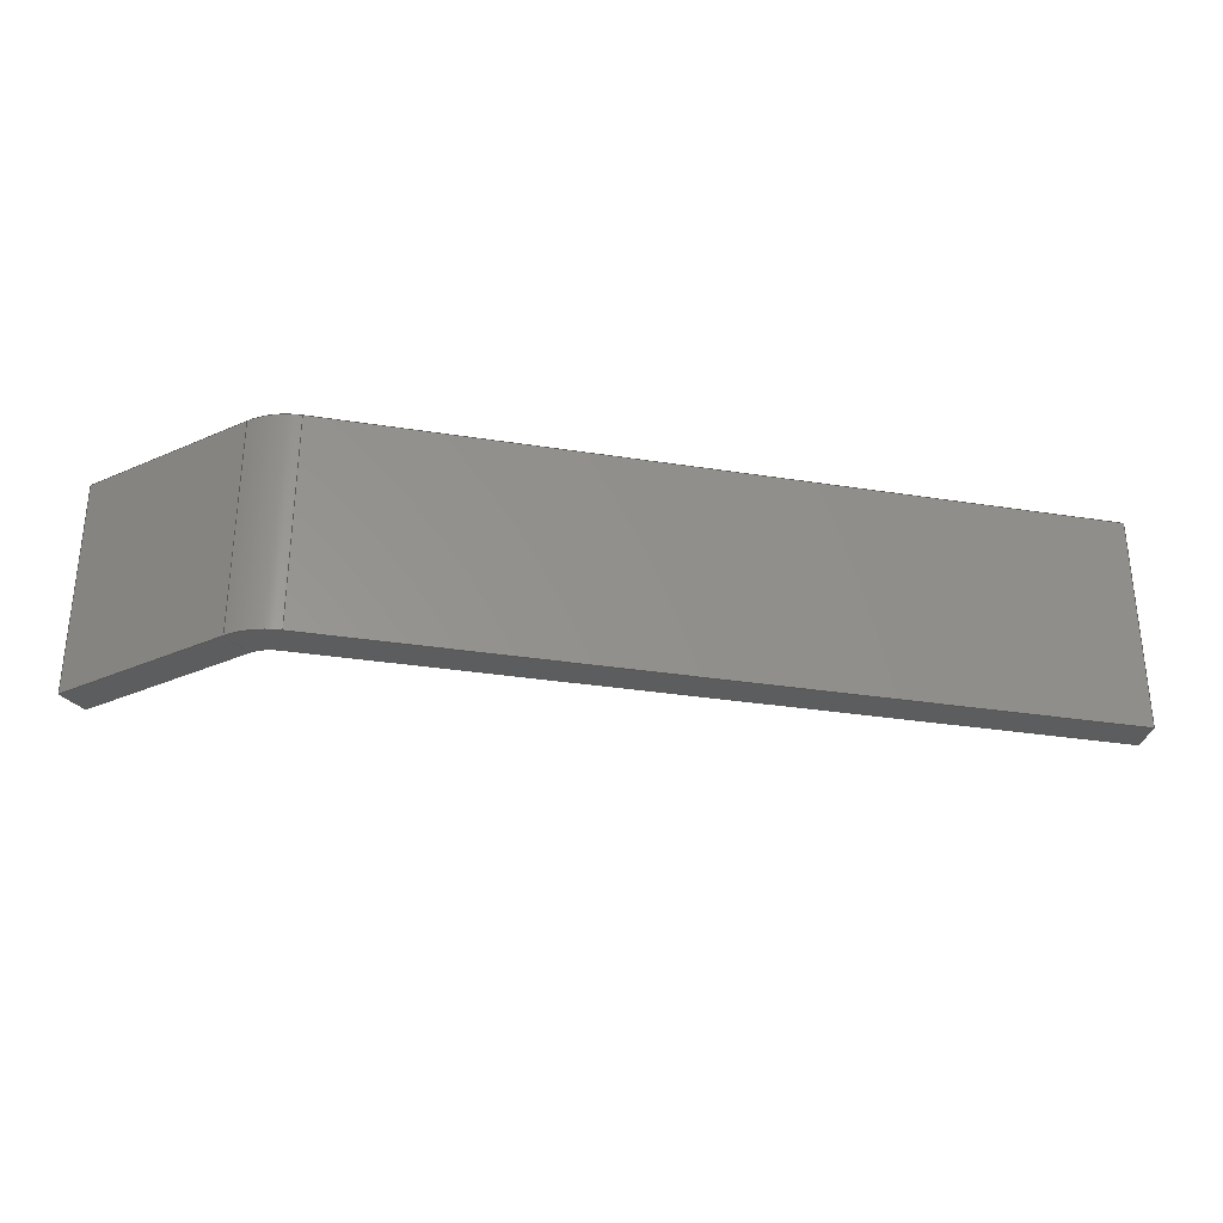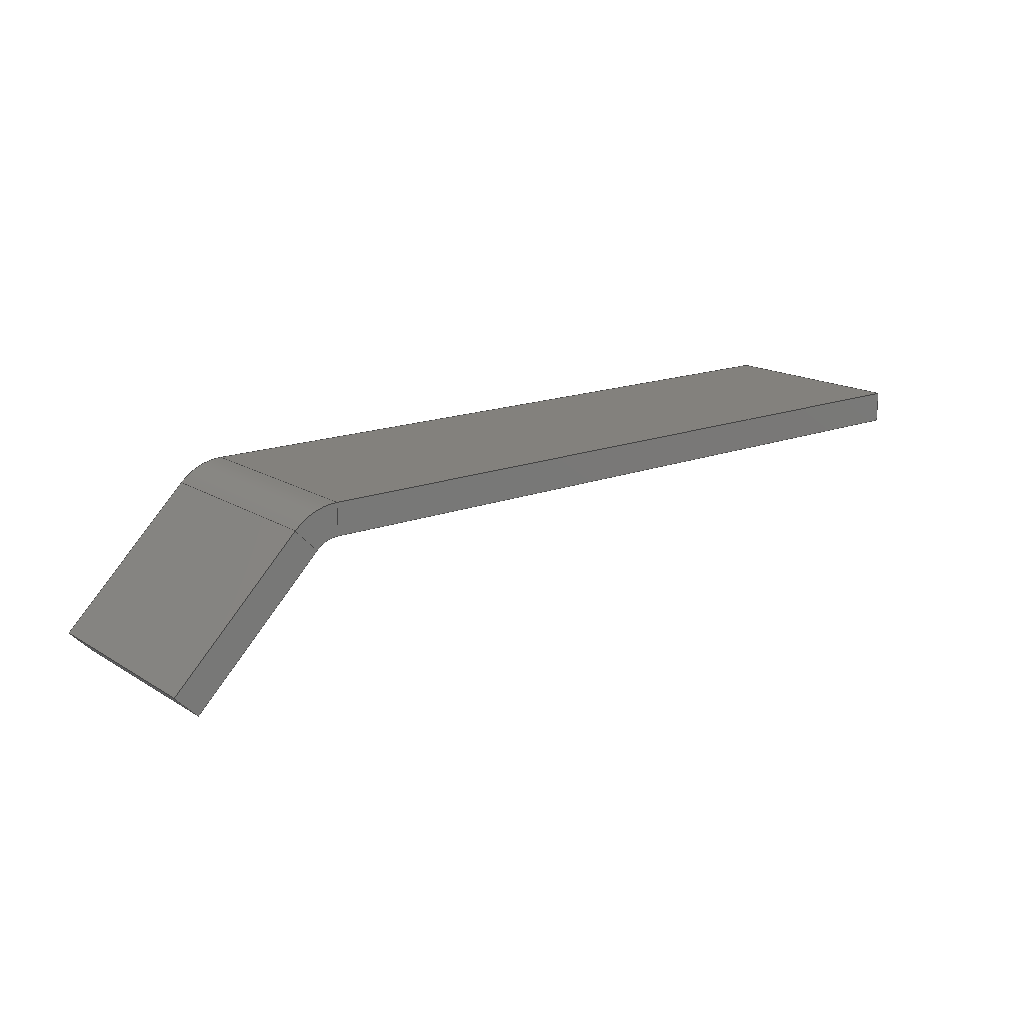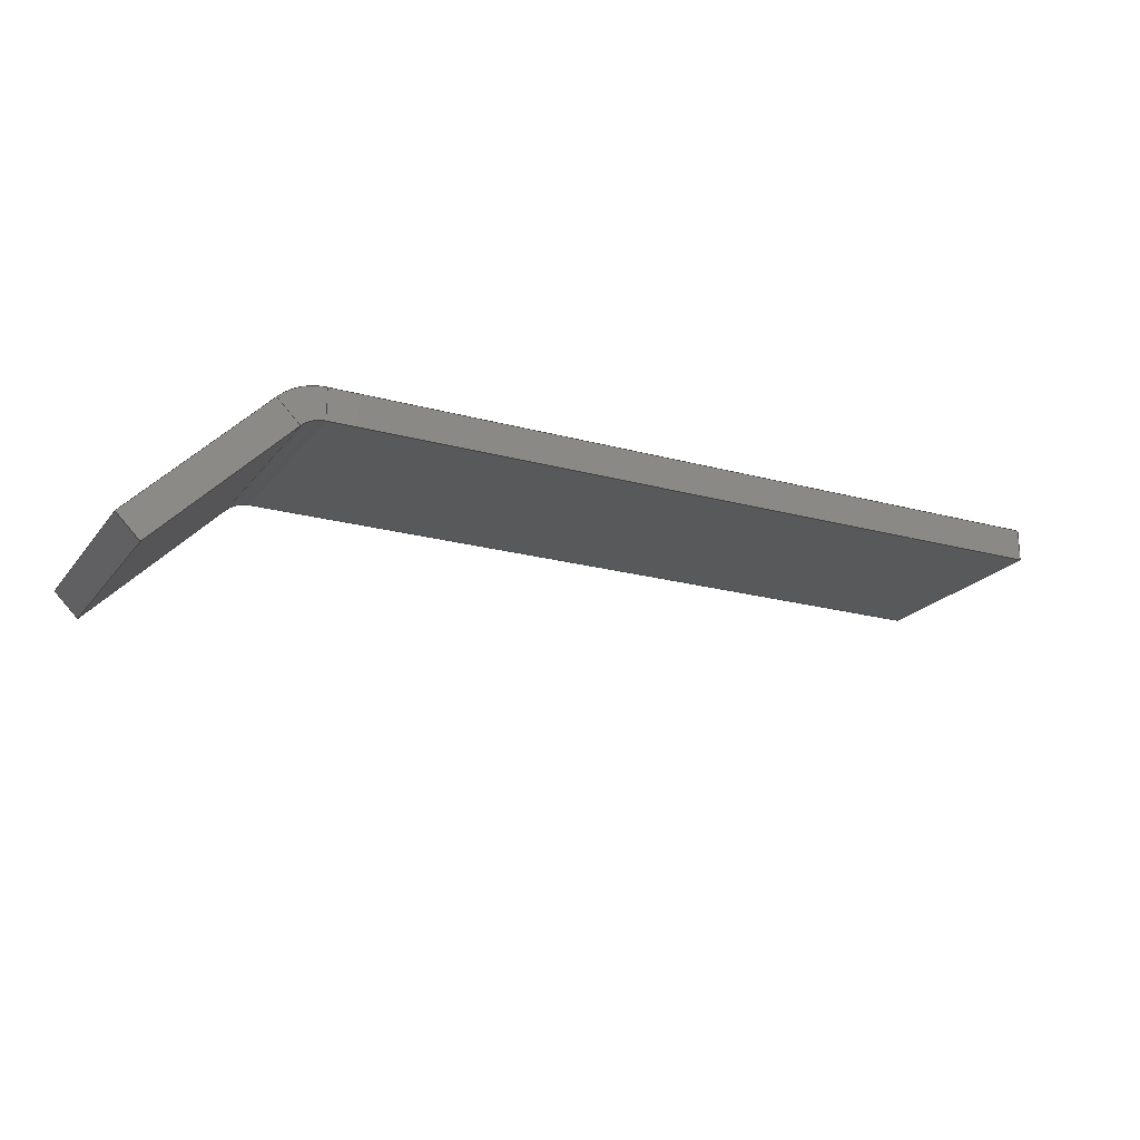
<metadata>
{"format":"step","ext":"stp","renderer":"f3d","projection":"perspective","resolution":1024,"background":"white","views":[{"elev":-31.1,"azim":167.2,"up":"+Z"},{"elev":16.1,"azim":141.4,"up":"+Y"},{"elev":-20.5,"azim":153.3,"up":"+Y"}]}
</metadata>
<code>
ISO-10303-21;
DATA;
#1=MECHANICAL_DESIGN_GEOMETRIC_PRESENTATION_REPRESENTATION('',(#4),#376);
#2=SHAPE_REPRESENTATION_RELATIONSHIP('SRR','None',#383,#3);
#3=ADVANCED_BREP_SHAPE_REPRESENTATION('',(#5),#375);
#4=STYLED_ITEM('',(#392),#5);
#5=MANIFOLD_SOLID_BREP('Solid1',#214);
#6=CIRCLE('',#236,15);
#7=CIRCLE('',#237,15);
#8=CIRCLE('',#240,30);
#9=CIRCLE('',#248,30);
#10=CYLINDRICAL_SURFACE('',#235,15);
#11=CYLINDRICAL_SURFACE('',#250,30);
#12=FACE_OUTER_BOUND('',#26,.T.);
#13=FACE_OUTER_BOUND('',#27,.T.);
#14=FACE_OUTER_BOUND('',#28,.T.);
#15=FACE_OUTER_BOUND('',#29,.T.);
#16=FACE_OUTER_BOUND('',#30,.T.);
#17=FACE_OUTER_BOUND('',#31,.T.);
#18=FACE_OUTER_BOUND('',#32,.T.);
#19=FACE_OUTER_BOUND('',#33,.T.);
#20=FACE_OUTER_BOUND('',#34,.T.);
#21=FACE_OUTER_BOUND('',#35,.T.);
#22=FACE_OUTER_BOUND('',#36,.T.);
#23=FACE_OUTER_BOUND('',#37,.T.);
#24=FACE_OUTER_BOUND('',#38,.T.);
#25=FACE_OUTER_BOUND('',#39,.T.);
#26=EDGE_LOOP('',(#132,#133,#134,#135));
#27=EDGE_LOOP('',(#136,#137,#138,#139));
#28=EDGE_LOOP('',(#140,#141,#142,#143));
#29=EDGE_LOOP('',(#144,#145,#146,#147));
#30=EDGE_LOOP('',(#148,#149,#150,#151));
#31=EDGE_LOOP('',(#152,#153,#154,#155));
#32=EDGE_LOOP('',(#156,#157,#158,#159));
#33=EDGE_LOOP('',(#160,#161,#162,#163));
#34=EDGE_LOOP('',(#164,#165,#166,#167));
#35=EDGE_LOOP('',(#168,#169,#170,#171));
#36=EDGE_LOOP('',(#172,#173,#174,#175));
#37=EDGE_LOOP('',(#176,#177,#178,#179));
#38=EDGE_LOOP('',(#180,#181,#182,#183));
#39=EDGE_LOOP('',(#184,#185,#186,#187));
#40=LINE('',#318,#64);
#41=LINE('',#320,#65);
#42=LINE('',#322,#66);
#43=LINE('',#323,#67);
#44=LINE('',#326,#68);
#45=LINE('',#330,#69);
#46=LINE('',#334,#70);
#47=LINE('',#336,#71);
#48=LINE('',#337,#72);
#49=LINE('',#339,#73);
#50=LINE('',#342,#74);
#51=LINE('',#345,#75);
#52=LINE('',#347,#76);
#53=LINE('',#349,#77);
#54=LINE('',#350,#78);
#55=LINE('',#353,#79);
#56=LINE('',#354,#80);
#57=LINE('',#356,#81);
#58=LINE('',#358,#82);
#59=LINE('',#360,#83);
#60=LINE('',#361,#84);
#61=LINE('',#364,#85);
#62=LINE('',#365,#86);
#63=LINE('',#367,#87);
#64=VECTOR('',#256,10);
#65=VECTOR('',#257,10);
#66=VECTOR('',#258,10);
#67=VECTOR('',#259,10);
#68=VECTOR('',#262,10);
#69=VECTOR('',#265,10);
#70=VECTOR('',#270,10);
#71=VECTOR('',#271,10);
#72=VECTOR('',#272,10);
#73=VECTOR('',#275,10);
#74=VECTOR('',#278,10);
#75=VECTOR('',#281,10);
#76=VECTOR('',#282,10);
#77=VECTOR('',#283,10);
#78=VECTOR('',#284,10);
#79=VECTOR('',#287,10);
#80=VECTOR('',#288,10);
#81=VECTOR('',#291,10);
#82=VECTOR('',#294,10);
#83=VECTOR('',#295,10);
#84=VECTOR('',#296,10);
#85=VECTOR('',#299,10);
#86=VECTOR('',#300,10);
#87=VECTOR('',#303,10);
#88=VERTEX_POINT('',#316);
#89=VERTEX_POINT('',#317);
#90=VERTEX_POINT('',#319);
#91=VERTEX_POINT('',#321);
#92=VERTEX_POINT('',#325);
#93=VERTEX_POINT('',#327);
#94=VERTEX_POINT('',#329);
#95=VERTEX_POINT('',#333);
#96=VERTEX_POINT('',#335);
#97=VERTEX_POINT('',#340);
#98=VERTEX_POINT('',#344);
#99=VERTEX_POINT('',#346);
#100=VERTEX_POINT('',#348);
#101=VERTEX_POINT('',#352);
#102=VERTEX_POINT('',#359);
#103=VERTEX_POINT('',#363);
#104=EDGE_CURVE('',#88,#89,#40,.T.);
#105=EDGE_CURVE('',#89,#90,#41,.T.);
#106=EDGE_CURVE('',#91,#90,#42,.T.);
#107=EDGE_CURVE('',#88,#91,#43,.T.);
#108=EDGE_CURVE('',#92,#88,#44,.T.);
#109=EDGE_CURVE('',#93,#92,#6,.T.);
#110=EDGE_CURVE('',#93,#94,#45,.T.);
#111=EDGE_CURVE('',#94,#88,#7,.T.);
#112=EDGE_CURVE('',#89,#95,#46,.T.);
#113=EDGE_CURVE('',#96,#95,#47,.T.);
#114=EDGE_CURVE('',#90,#96,#48,.T.);
#115=EDGE_CURVE('',#95,#92,#49,.T.);
#116=EDGE_CURVE('',#95,#97,#8,.T.);
#117=EDGE_CURVE('',#97,#93,#50,.T.);
#118=EDGE_CURVE('',#98,#97,#51,.T.);
#119=EDGE_CURVE('',#99,#98,#52,.T.);
#120=EDGE_CURVE('',#100,#99,#53,.T.);
#121=EDGE_CURVE('',#97,#100,#54,.T.);
#122=EDGE_CURVE('',#92,#101,#55,.T.);
#123=EDGE_CURVE('',#101,#96,#56,.T.);
#124=EDGE_CURVE('',#91,#101,#57,.T.);
#125=EDGE_CURVE('',#94,#98,#58,.T.);
#126=EDGE_CURVE('',#102,#94,#59,.T.);
#127=EDGE_CURVE('',#102,#99,#60,.T.);
#128=EDGE_CURVE('',#103,#100,#61,.T.);
#129=EDGE_CURVE('',#103,#93,#62,.T.);
#130=EDGE_CURVE('',#102,#103,#63,.T.);
#131=EDGE_CURVE('',#98,#89,#9,.T.);
#132=ORIENTED_EDGE('',*,*,#104,.T.);
#133=ORIENTED_EDGE('',*,*,#105,.T.);
#134=ORIENTED_EDGE('',*,*,#106,.F.);
#135=ORIENTED_EDGE('',*,*,#107,.F.);
#136=ORIENTED_EDGE('',*,*,#108,.F.);
#137=ORIENTED_EDGE('',*,*,#109,.F.);
#138=ORIENTED_EDGE('',*,*,#110,.T.);
#139=ORIENTED_EDGE('',*,*,#111,.T.);
#140=ORIENTED_EDGE('',*,*,#112,.T.);
#141=ORIENTED_EDGE('',*,*,#113,.F.);
#142=ORIENTED_EDGE('',*,*,#114,.F.);
#143=ORIENTED_EDGE('',*,*,#105,.F.);
#144=ORIENTED_EDGE('',*,*,#115,.F.);
#145=ORIENTED_EDGE('',*,*,#116,.T.);
#146=ORIENTED_EDGE('',*,*,#117,.T.);
#147=ORIENTED_EDGE('',*,*,#109,.T.);
#148=ORIENTED_EDGE('',*,*,#118,.F.);
#149=ORIENTED_EDGE('',*,*,#119,.F.);
#150=ORIENTED_EDGE('',*,*,#120,.F.);
#151=ORIENTED_EDGE('',*,*,#121,.F.);
#152=ORIENTED_EDGE('',*,*,#115,.T.);
#153=ORIENTED_EDGE('',*,*,#122,.T.);
#154=ORIENTED_EDGE('',*,*,#123,.T.);
#155=ORIENTED_EDGE('',*,*,#113,.T.);
#156=ORIENTED_EDGE('',*,*,#108,.T.);
#157=ORIENTED_EDGE('',*,*,#107,.T.);
#158=ORIENTED_EDGE('',*,*,#124,.T.);
#159=ORIENTED_EDGE('',*,*,#122,.F.);
#160=ORIENTED_EDGE('',*,*,#125,.F.);
#161=ORIENTED_EDGE('',*,*,#126,.F.);
#162=ORIENTED_EDGE('',*,*,#127,.T.);
#163=ORIENTED_EDGE('',*,*,#119,.T.);
#164=ORIENTED_EDGE('',*,*,#117,.F.);
#165=ORIENTED_EDGE('',*,*,#121,.T.);
#166=ORIENTED_EDGE('',*,*,#128,.F.);
#167=ORIENTED_EDGE('',*,*,#129,.T.);
#168=ORIENTED_EDGE('',*,*,#120,.T.);
#169=ORIENTED_EDGE('',*,*,#127,.F.);
#170=ORIENTED_EDGE('',*,*,#130,.T.);
#171=ORIENTED_EDGE('',*,*,#128,.T.);
#172=ORIENTED_EDGE('',*,*,#104,.F.);
#173=ORIENTED_EDGE('',*,*,#111,.F.);
#174=ORIENTED_EDGE('',*,*,#125,.T.);
#175=ORIENTED_EDGE('',*,*,#131,.T.);
#176=ORIENTED_EDGE('',*,*,#114,.T.);
#177=ORIENTED_EDGE('',*,*,#123,.F.);
#178=ORIENTED_EDGE('',*,*,#124,.F.);
#179=ORIENTED_EDGE('',*,*,#106,.T.);
#180=ORIENTED_EDGE('',*,*,#112,.F.);
#181=ORIENTED_EDGE('',*,*,#131,.F.);
#182=ORIENTED_EDGE('',*,*,#118,.T.);
#183=ORIENTED_EDGE('',*,*,#116,.F.);
#184=ORIENTED_EDGE('',*,*,#110,.F.);
#185=ORIENTED_EDGE('',*,*,#129,.F.);
#186=ORIENTED_EDGE('',*,*,#130,.F.);
#187=ORIENTED_EDGE('',*,*,#126,.T.);
#188=PLANE('',#234);
#189=PLANE('',#238);
#190=PLANE('',#239);
#191=PLANE('',#241);
#192=PLANE('',#242);
#193=PLANE('',#243);
#194=PLANE('',#244);
#195=PLANE('',#245);
#196=PLANE('',#246);
#197=PLANE('',#247);
#198=PLANE('',#249);
#199=PLANE('',#251);
#200=ADVANCED_FACE('',(#12),#188,.T.);
#201=ADVANCED_FACE('',(#13),#10,.F.);
#202=ADVANCED_FACE('',(#14),#189,.T.);
#203=ADVANCED_FACE('',(#15),#190,.T.);
#204=ADVANCED_FACE('',(#16),#191,.T.);
#205=ADVANCED_FACE('',(#17),#192,.T.);
#206=ADVANCED_FACE('',(#18),#193,.F.);
#207=ADVANCED_FACE('',(#19),#194,.T.);
#208=ADVANCED_FACE('',(#20),#195,.T.);
#209=ADVANCED_FACE('',(#21),#196,.T.);
#210=ADVANCED_FACE('',(#22),#197,.T.);
#211=ADVANCED_FACE('',(#23),#198,.T.);
#212=ADVANCED_FACE('',(#24),#11,.T.);
#213=ADVANCED_FACE('',(#25),#199,.F.);
#214=CLOSED_SHELL('',(#200,#201,#202,#203,#204,#205,#206,#207,#208,#209,
#210,#211,#212,#213));
#215=DERIVED_UNIT_ELEMENT(#217,1);
#216=DERIVED_UNIT_ELEMENT(#378,3);
#217=(
MASS_UNIT()
NAMED_UNIT(*)
SI_UNIT($,.GRAM.)
);
#218=DERIVED_UNIT((#215,#216));
#219=MEASURE_REPRESENTATION_ITEM('density measure',
POSITIVE_RATIO_MEASURE(7.85),#218);
#220=PROPERTY_DEFINITION_REPRESENTATION(#225,#222);
#221=PROPERTY_DEFINITION_REPRESENTATION(#226,#223);
#222=REPRESENTATION('material name',(#224),#375);
#223=REPRESENTATION('density',(#219),#375);
#224=DESCRIPTIVE_REPRESENTATION_ITEM('Steel, Mild','Steel, Mild');
#225=PROPERTY_DEFINITION('material property','material name',#385);
#226=PROPERTY_DEFINITION('material property','density of part',#385);
#227=DATE_TIME_ROLE('creation_date');
#228=APPLIED_DATE_AND_TIME_ASSIGNMENT(#229,#227,(#385));
#229=DATE_AND_TIME(#230,#231);
#230=CALENDAR_DATE(2023,8,9);
#231=LOCAL_TIME(0,0,0,#232);
#232=COORDINATED_UNIVERSAL_TIME_OFFSET(0,0,.BEHIND.);
#233=AXIS2_PLACEMENT_3D('placement',#314,#252,#253);
#234=AXIS2_PLACEMENT_3D('',#315,#254,#255);
#235=AXIS2_PLACEMENT_3D('',#324,#260,#261);
#236=AXIS2_PLACEMENT_3D('',#328,#263,#264);
#237=AXIS2_PLACEMENT_3D('',#331,#266,#267);
#238=AXIS2_PLACEMENT_3D('',#332,#268,#269);
#239=AXIS2_PLACEMENT_3D('',#338,#273,#274);
#240=AXIS2_PLACEMENT_3D('',#341,#276,#277);
#241=AXIS2_PLACEMENT_3D('',#343,#279,#280);
#242=AXIS2_PLACEMENT_3D('',#351,#285,#286);
#243=AXIS2_PLACEMENT_3D('',#355,#289,#290);
#244=AXIS2_PLACEMENT_3D('',#357,#292,#293);
#245=AXIS2_PLACEMENT_3D('',#362,#297,#298);
#246=AXIS2_PLACEMENT_3D('',#366,#301,#302);
#247=AXIS2_PLACEMENT_3D('',#368,#304,#305);
#248=AXIS2_PLACEMENT_3D('',#369,#306,#307);
#249=AXIS2_PLACEMENT_3D('',#370,#308,#309);
#250=AXIS2_PLACEMENT_3D('',#371,#310,#311);
#251=AXIS2_PLACEMENT_3D('',#372,#312,#313);
#252=DIRECTION('axis',(0,0,1));
#253=DIRECTION('refdir',(1,0,0));
#254=DIRECTION('center_axis',(0,0,-1));
#255=DIRECTION('ref_axis',(-0.7071,0.7071,0));
#256=DIRECTION('',(0.7071,0.7071,0));
#257=DIRECTION('',(0.7071,-0.7071,0));
#258=DIRECTION('',(0.7071,0.7071,0));
#259=DIRECTION('',(0.7071,-0.7071,0));
#260=DIRECTION('center_axis',(0,0,-1));
#261=DIRECTION('ref_axis',(0,1,0));
#262=DIRECTION('',(-1.504e-17,-1.504e-17,-1));
#263=DIRECTION('center_axis',(0,0,-1));
#264=DIRECTION('ref_axis',(0,1,0));
#265=DIRECTION('',(0,-2.127e-17,-1));
#266=DIRECTION('center_axis',(0,0,-1));
#267=DIRECTION('ref_axis',(0,1,0));
#268=DIRECTION('center_axis',(0.7071,0.7071,2.127e-17));
#269=DIRECTION('ref_axis',(-1.504e-17,-1.504e-17,
1));
#270=DIRECTION('',(-1.504e-17,-1.504e-17,1));
#271=DIRECTION('',(-0.7071,0.7071,0));
#272=DIRECTION('',(0,0,1));
#273=DIRECTION('center_axis',(0,0,1));
#274=DIRECTION('ref_axis',(1,0,0));
#275=DIRECTION('',(-0.7071,-0.7071,0));
#276=DIRECTION('center_axis',(0,0,1));
#277=DIRECTION('ref_axis',(0.7071,0.7071,0));
#278=DIRECTION('',(0,-1,0));
#279=DIRECTION('center_axis',(-1.096e-16,1,2.127e-17));
#280=DIRECTION('ref_axis',(0,-2.127e-17,1));
#281=DIRECTION('',(0,-2.127e-17,1));
#282=DIRECTION('',(1,0,0));
#283=DIRECTION('',(0,0,-1));
#284=DIRECTION('',(-1,0,0));
#285=DIRECTION('center_axis',(0,0,1));
#286=DIRECTION('ref_axis',(0.7071,-0.7071,0));
#287=DIRECTION('',(0.7071,-0.7071,0));
#288=DIRECTION('',(0.7071,0.7071,0));
#289=DIRECTION('center_axis',(0.7071,0.7071,-2.127e-17));
#290=DIRECTION('ref_axis',(1.504e-17,1.504e-17,1));
#291=DIRECTION('',(0,0,1));
#292=DIRECTION('center_axis',(0,0,-1));
#293=DIRECTION('ref_axis',(-1,0,0));
#294=DIRECTION('',(0,1,0));
#295=DIRECTION('',(1,0,0));
#296=DIRECTION('',(0,1,0));
#297=DIRECTION('center_axis',(0,0,1));
#298=DIRECTION('ref_axis',(1,0,0));
#299=DIRECTION('',(0,1,0));
#300=DIRECTION('',(1,0,0));
#301=DIRECTION('center_axis',(-1,0,0));
#302=DIRECTION('ref_axis',(0,0,1));
#303=DIRECTION('',(0,0,1));
#304=DIRECTION('center_axis',(0,0,-1));
#305=DIRECTION('ref_axis',(-1,0,0));
#306=DIRECTION('center_axis',(0,0,-1));
#307=DIRECTION('ref_axis',(0,1,0));
#308=DIRECTION('center_axis',(0.7071,-0.7071,0));
#309=DIRECTION('ref_axis',(0,0,-1));
#310=DIRECTION('center_axis',(0,0,-1));
#311=DIRECTION('ref_axis',(0,1,0));
#312=DIRECTION('center_axis',(-1.096e-16,1,-2.127e-17));
#313=DIRECTION('ref_axis',(0,2.127e-17,1));
#314=CARTESIAN_POINT('',(0,0,0));
#315=CARTESIAN_POINT('Origin',(364.4,-4.393,0));
#316=CARTESIAN_POINT('',(364.4,-4.393,0));
#317=CARTESIAN_POINT('',(375,6.213,0));
#318=CARTESIAN_POINT('',(366.1,-2.67,0));
#319=CARTESIAN_POINT('',(435.6,-54.39,0));
#320=CARTESIAN_POINT('',(375,6.213,0));
#321=CARTESIAN_POINT('',(425,-65,0));
#322=CARTESIAN_POINT('',(425,-65,0));
#323=CARTESIAN_POINT('',(103.2,256.8,0));
#324=CARTESIAN_POINT('Origin',(353.8,-15,50));
#325=CARTESIAN_POINT('',(364.4,-4.393,100));
#326=CARTESIAN_POINT('',(364.4,-4.393,50));
#327=CARTESIAN_POINT('',(353.8,0,100));
#328=CARTESIAN_POINT('Origin',(353.8,-15,100));
#329=CARTESIAN_POINT('',(353.8,0,0));
#330=CARTESIAN_POINT('',(353.8,2.803e-14,50));
#331=CARTESIAN_POINT('Origin',(353.8,-15,0));
#332=CARTESIAN_POINT('Origin',(274.7,106.5,50));
#333=CARTESIAN_POINT('',(375,6.213,100));
#334=CARTESIAN_POINT('',(375,6.213,50));
#335=CARTESIAN_POINT('',(435.6,-54.39,100));
#336=CARTESIAN_POINT('',(113.8,267.4,100));
#337=CARTESIAN_POINT('',(435.6,-54.39,0));
#338=CARTESIAN_POINT('Origin',(375,6.213,100));
#339=CARTESIAN_POINT('',(366.1,-2.67,100));
#340=CARTESIAN_POINT('',(353.8,15,100));
#341=CARTESIAN_POINT('Origin',(353.8,-15,100));
#342=CARTESIAN_POINT('',(353.8,2.437,100));
#343=CARTESIAN_POINT('Origin',(227.6,15,50));
#344=CARTESIAN_POINT('',(353.8,15,0));
#345=CARTESIAN_POINT('',(353.8,15,50));
#346=CARTESIAN_POINT('',(0,15,0));
#347=CARTESIAN_POINT('',(369.4,15,0));
#348=CARTESIAN_POINT('',(0,15,100));
#349=CARTESIAN_POINT('',(0,15,0));
#350=CARTESIAN_POINT('',(0,15,100));
#351=CARTESIAN_POINT('Origin',(353.4,6.644,100));
#352=CARTESIAN_POINT('',(425,-65,100));
#353=CARTESIAN_POINT('',(103.2,256.8,100));
#354=CARTESIAN_POINT('',(425,-65,100));
#355=CARTESIAN_POINT('Origin',(264.1,95.9,50));
#356=CARTESIAN_POINT('',(425,-65,0));
#357=CARTESIAN_POINT('Origin',(369.4,0,0));
#358=CARTESIAN_POINT('',(353.8,2.437,0));
#359=CARTESIAN_POINT('',(0,0,0));
#360=CARTESIAN_POINT('',(0,0,0));
#361=CARTESIAN_POINT('',(0,0,0));
#362=CARTESIAN_POINT('Origin',(353.8,0,100));
#363=CARTESIAN_POINT('',(0,0,100));
#364=CARTESIAN_POINT('',(0,0,100));
#365=CARTESIAN_POINT('',(0,0,100));
#366=CARTESIAN_POINT('Origin',(0,0,100));
#367=CARTESIAN_POINT('',(0,0,0));
#368=CARTESIAN_POINT('Origin',(364.4,-4.393,0));
#369=CARTESIAN_POINT('Origin',(353.8,-15,0));
#370=CARTESIAN_POINT('Origin',(425,-65,0));
#371=CARTESIAN_POINT('Origin',(353.8,-15,50));
#372=CARTESIAN_POINT('Origin',(227.6,1.417e-14,50));
#373=UNCERTAINTY_MEASURE_WITH_UNIT(LENGTH_MEASURE(0.01),#377,
'DISTANCE_ACCURACY_VALUE',
'Maximum model space distance between geometric entities at asserted c
onnectivities');
#374=UNCERTAINTY_MEASURE_WITH_UNIT(LENGTH_MEASURE(0.01),#377,
'DISTANCE_ACCURACY_VALUE',
'Maximum model space distance between geometric entities at asserted c
onnectivities');
#375=(
GEOMETRIC_REPRESENTATION_CONTEXT(3)
GLOBAL_UNCERTAINTY_ASSIGNED_CONTEXT((#373))
GLOBAL_UNIT_ASSIGNED_CONTEXT((#377,#379,#380))
REPRESENTATION_CONTEXT('','3D')
);
#376=(
GEOMETRIC_REPRESENTATION_CONTEXT(3)
GLOBAL_UNCERTAINTY_ASSIGNED_CONTEXT((#374))
GLOBAL_UNIT_ASSIGNED_CONTEXT((#377,#379,#380))
REPRESENTATION_CONTEXT('','3D')
);
#377=(
LENGTH_UNIT()
NAMED_UNIT(*)
SI_UNIT(.MILLI.,.METRE.)
);
#378=(
LENGTH_UNIT()
NAMED_UNIT(*)
SI_UNIT(.CENTI.,.METRE.)
);
#379=(
NAMED_UNIT(*)
PLANE_ANGLE_UNIT()
SI_UNIT($,.RADIAN.)
);
#380=(
NAMED_UNIT(*)
SI_UNIT($,.STERADIAN.)
SOLID_ANGLE_UNIT()
);
#381=SHAPE_DEFINITION_REPRESENTATION(#382,#383);
#382=PRODUCT_DEFINITION_SHAPE('',$,#385);
#383=SHAPE_REPRESENTATION('',(#233),#375);
#384=PRODUCT_DEFINITION_CONTEXT('part definition',#389,'design');
#385=PRODUCT_DEFINITION('WO231056-000-003','WO231056-000-003',#386,#384);
#386=PRODUCT_DEFINITION_FORMATION('',$,#391);
#387=PRODUCT_RELATED_PRODUCT_CATEGORY('WO231056-000-003',
'WO231056-000-003',(#391));
#388=APPLICATION_PROTOCOL_DEFINITION('international standard',
'automotive_design',2009,#389);
#389=APPLICATION_CONTEXT(
'Core Data for Automotive Mechanical Design Process');
#390=PRODUCT_CONTEXT('part definition',#389,'mechanical');
#391=PRODUCT('WO231056-000-003','WO231056-000-003',$,(#390));
#392=PRESENTATION_STYLE_ASSIGNMENT((#393));
#393=SURFACE_STYLE_USAGE(.BOTH.,#396);
#394=SURFACE_STYLE_RENDERING_WITH_PROPERTIES($,#400,(#395));
#395=SURFACE_STYLE_TRANSPARENT(0);
#396=SURFACE_SIDE_STYLE('',(#397,#394));
#397=SURFACE_STYLE_FILL_AREA(#398);
#398=FILL_AREA_STYLE('',(#399));
#399=FILL_AREA_STYLE_COLOUR('',#400);
#400=COLOUR_RGB('',0.749,0.749,0.749);
ENDSEC;
END-ISO-10303-21;

</code>
